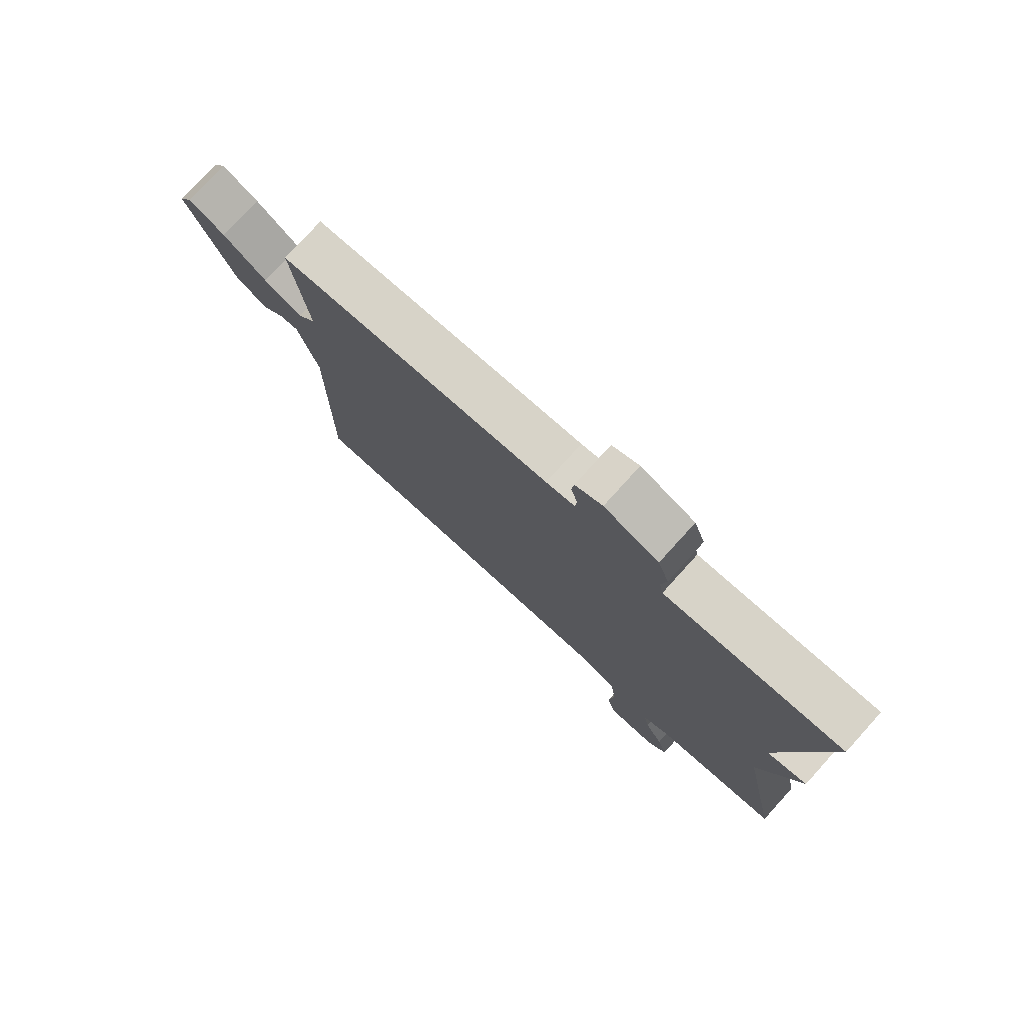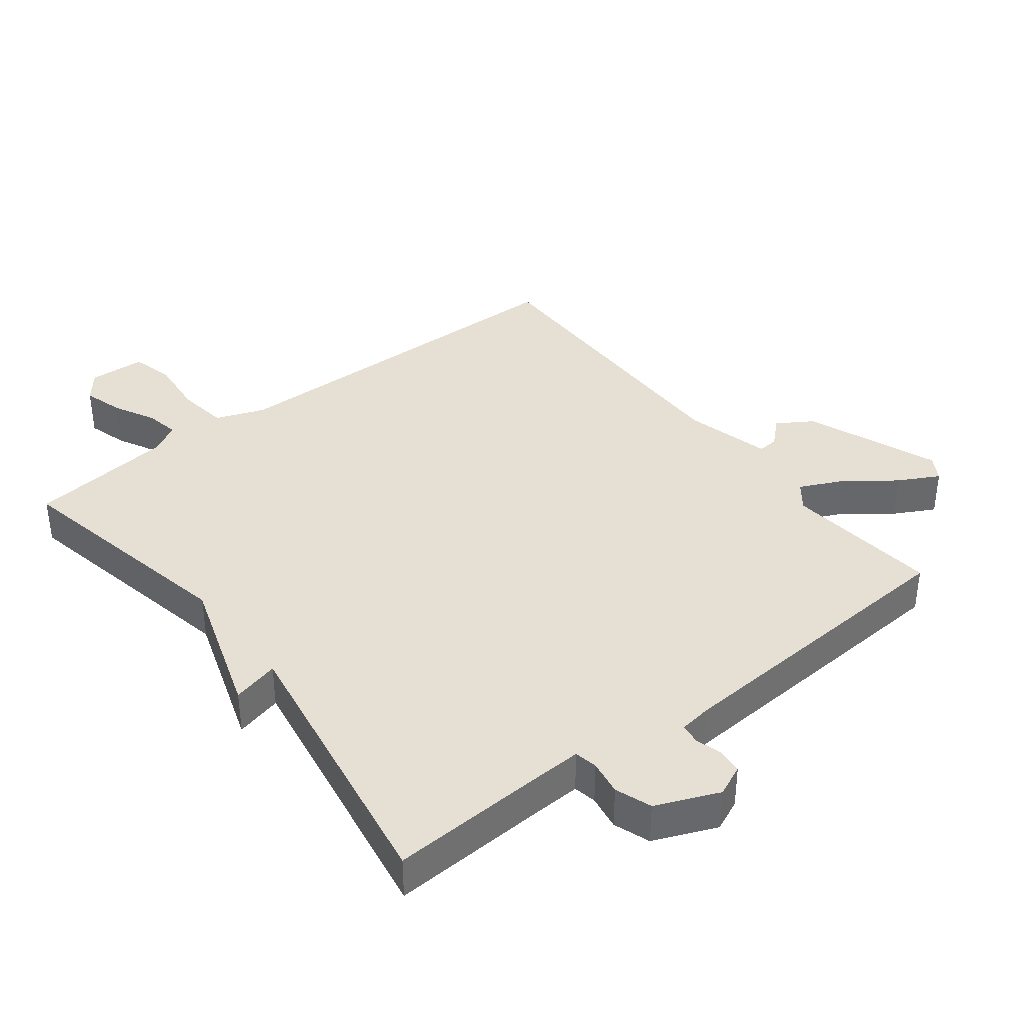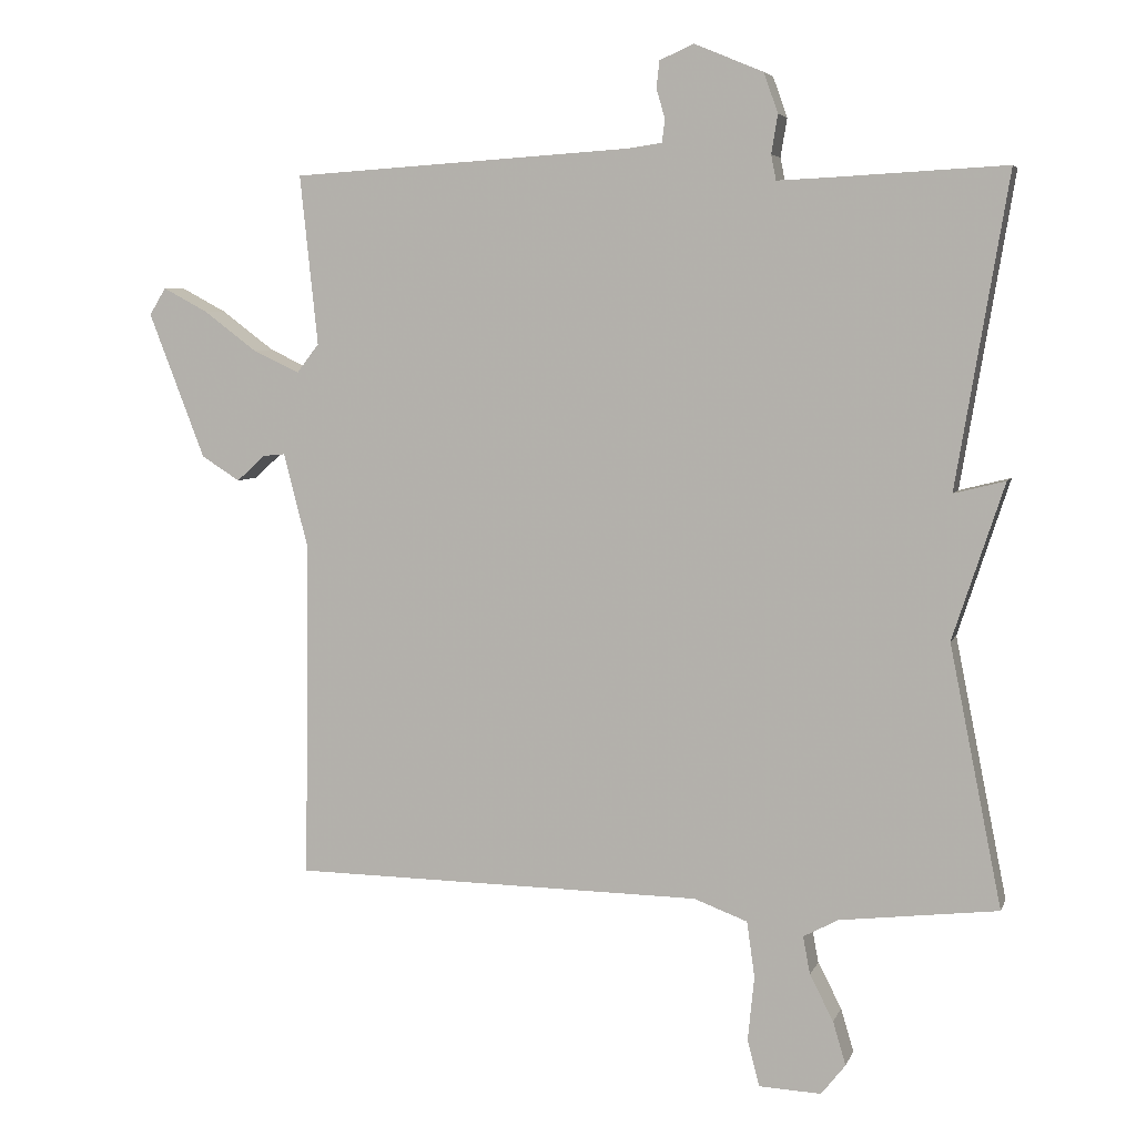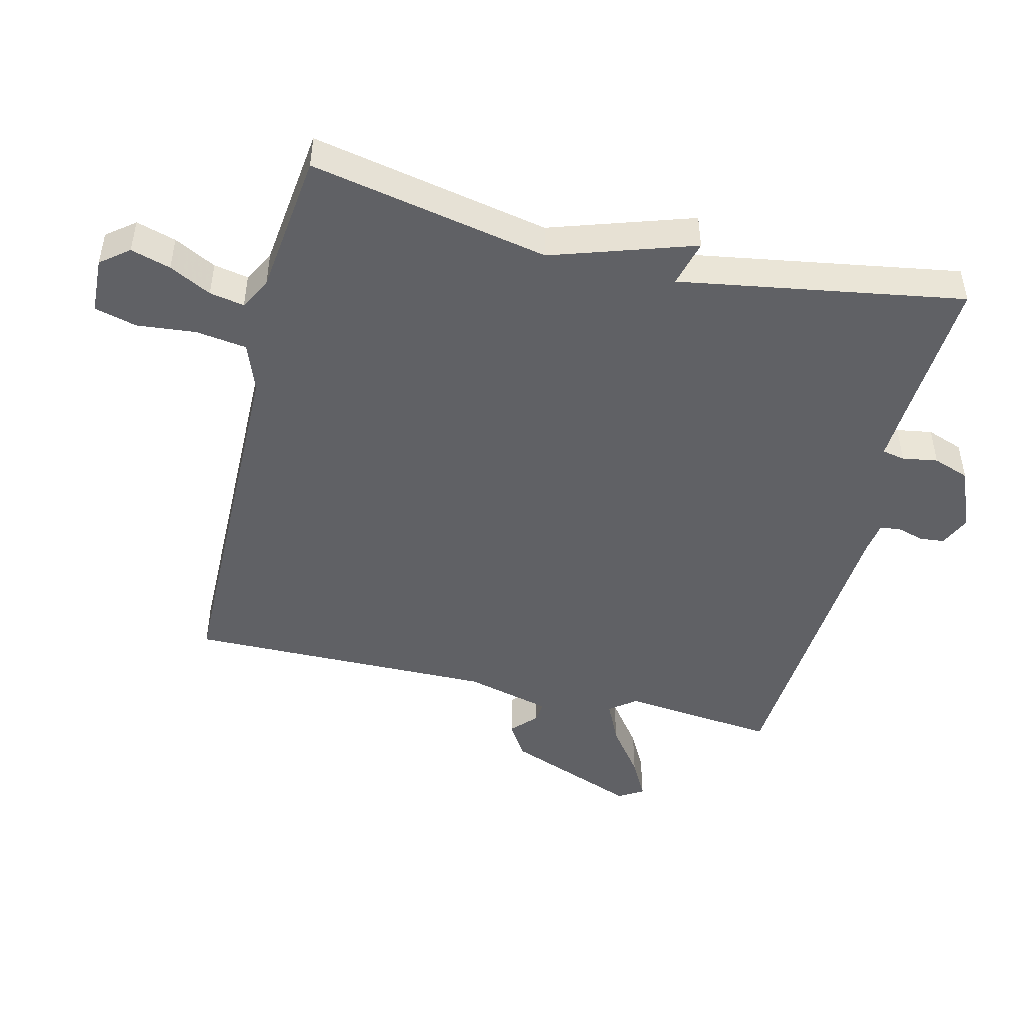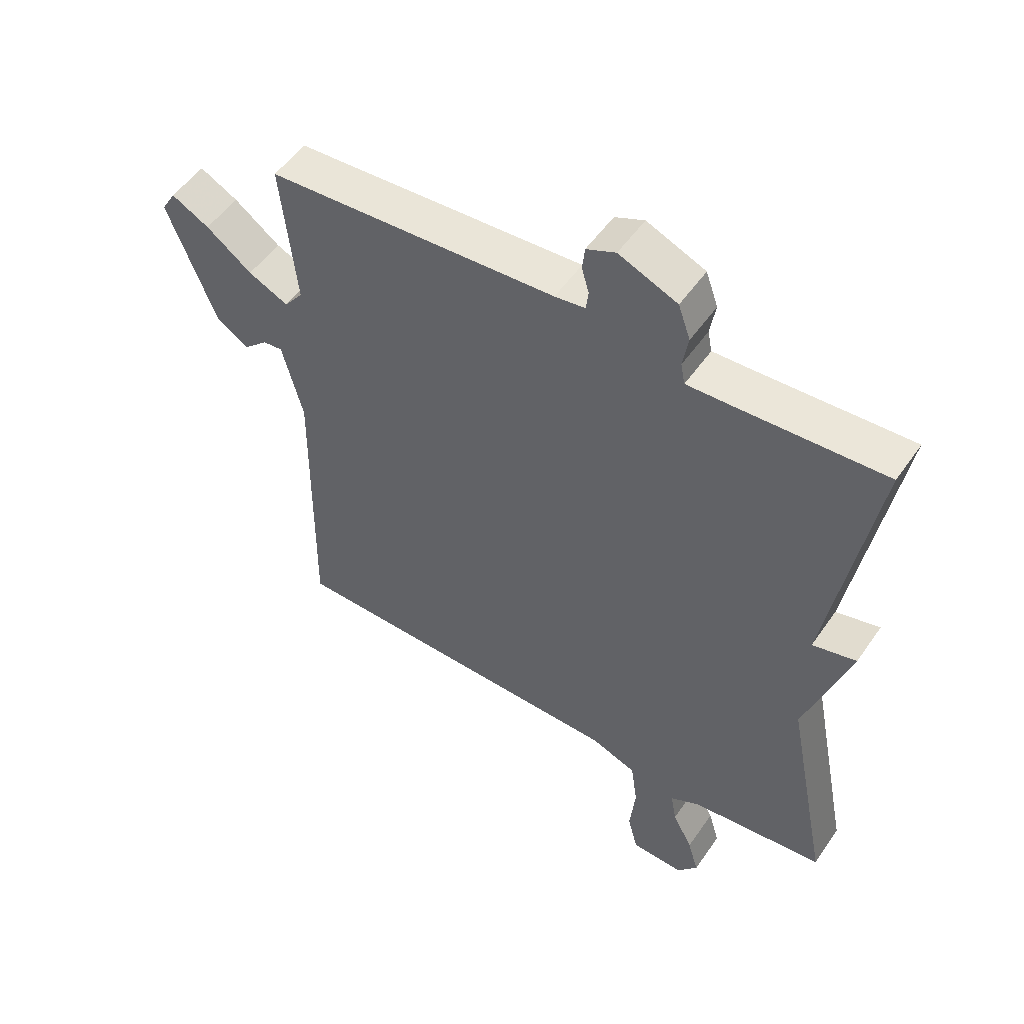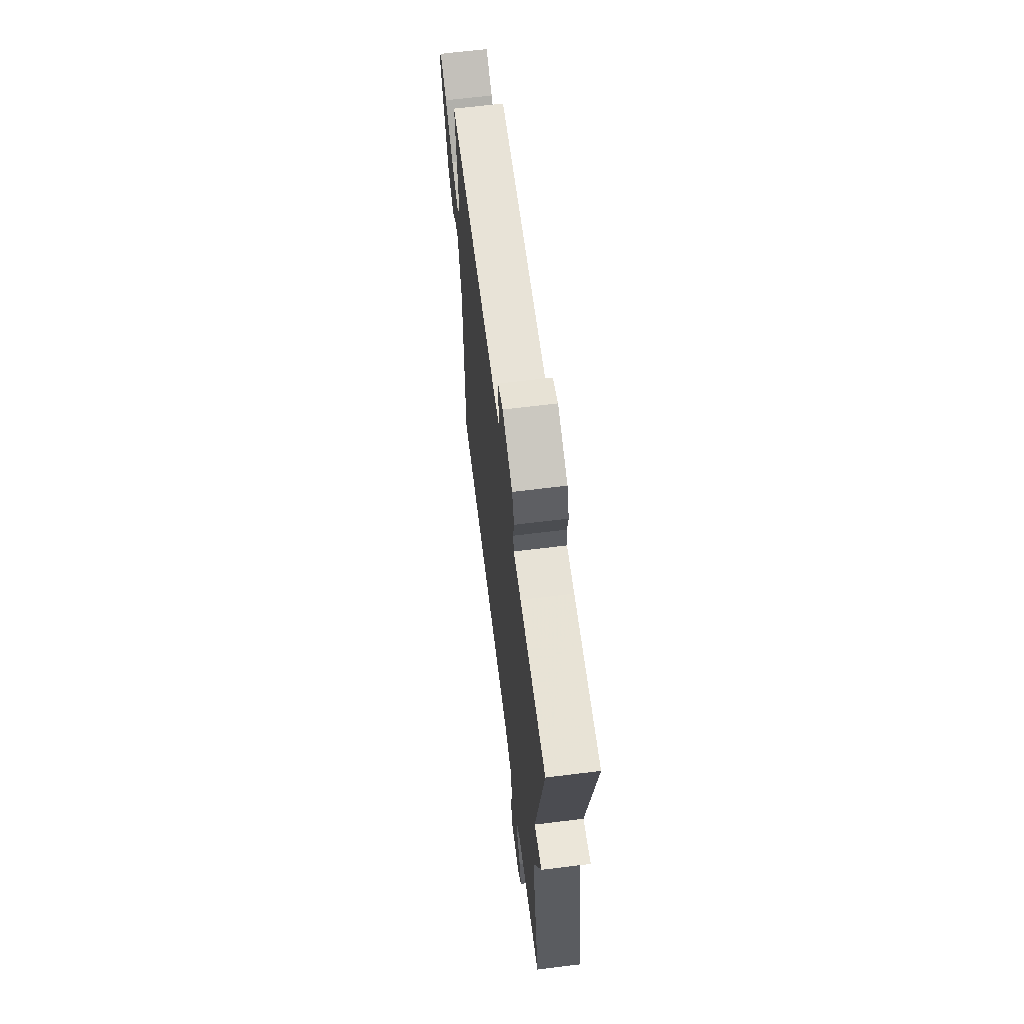
<metadata>
{"format":"obj","ext":"obj","renderer":"f3d","projection":"perspective","resolution":1024,"background":"white","views":[{"elev":77.6,"azim":-137.8,"up":"+Z"},{"elev":37.9,"azim":-37.8,"up":"+Y"},{"elev":5.5,"azim":-165.0,"up":"+Z"},{"elev":-47.3,"azim":-103.8,"up":"+Y"},{"elev":52.5,"azim":-146.2,"up":"+Z"},{"elev":65.4,"azim":-97.1,"up":"+Z"}]}
</metadata>
<code>
v 0.5 0.07 -0.5
v -0.076 0.07 -0.508
v -0.151 0.07 -0.536
v -0.162 0.07 -0.614
v -0.153 0.07 -0.704
v -0.17 0.07 -0.769
v -0.257 0.07 -0.773
v -0.291 0.07 -0.73
v -0.273 0.07 -0.669
v -0.24 0.07 -0.605
v -0.23 0.07 -0.552
v -0.279 0.07 -0.526
v -0.5 0.07 -0.5
v -0.427 0.07 -0.135
v -0.499 0.07 0.083
v -0.427 0.07 0.065
v -0.5 0.07 0.5
v -0.254 0.07 0.487
v -0.184 0.07 0.484
v -0.177 0.07 0.519
v -0.186 0.07 0.573
v -0.166 0.07 0.629
v -0.07 0.07 0.669
v -0.022 0.07 0.648
v -0.018 0.07 0.61
v -0.03 0.07 0.569
v -0.026 0.07 0.537
v 0.024 0.07 0.53
v 0.5 0.07 0.5
v 0.475 0.07 0.262
v 0.506 0.07 0.222
v 0.572 0.07 0.253
v 0.647 0.07 0.309
v 0.709 0.07 0.342
v 0.732 0.07 0.304
v 0.653 0.07 0.1
v 0.599 0.07 0.066
v 0.56 0.07 0.102
v 0.528 0.07 0.105
v 0.494 0.07 -0.027
v 0.5 0 -0.5
v -0.076 0 -0.508
v -0.151 0 -0.536
v -0.162 0 -0.614
v -0.153 0 -0.704
v -0.17 0 -0.769
v -0.257 0 -0.773
v -0.291 0 -0.73
v -0.273 0 -0.669
v -0.24 0 -0.605
v -0.23 0 -0.552
v -0.279 0 -0.526
v -0.5 0 -0.5
v -0.427 0 -0.135
v -0.499 0 0.083
v -0.427 0 0.065
v -0.5 0 0.5
v -0.254 0 0.487
v -0.184 0 0.484
v -0.177 0 0.519
v -0.186 0 0.573
v -0.166 0 0.629
v -0.07 0 0.669
v -0.022 0 0.648
v -0.018 0 0.61
v -0.03 0 0.569
v -0.026 0 0.537
v 0.024 0 0.53
v 0.5 0 0.5
v 0.475 0 0.262
v 0.506 0 0.222
v 0.572 0 0.253
v 0.647 0 0.309
v 0.709 0 0.342
v 0.732 0 0.304
v 0.653 0 0.1
v 0.599 0 0.066
v 0.56 0 0.102
v 0.528 0 0.105
v 0.494 0 -0.027
f 36 37 38
f 35 36 38
f 34 35 38
f 33 34 38
f 32 33 38
f 31 32 38 39
f 30 31 39 40
f 28 29 30
f 40 1 2
f 30 40 2
f 28 30 2
f 27 28 2
f 24 25 26
f 23 24 26
f 22 23 26
f 21 22 26
f 20 21 26
f 27 2 3
f 26 27 3
f 20 26 3
f 19 20 3
f 16 17 18
f 14 15 16
f 19 3 4
f 18 19 4
f 16 18 4
f 14 16 4
f 8 9 10
f 7 8 10
f 6 7 10
f 5 6 10
f 4 5 10
f 4 10 11
f 14 4 11
f 12 13 14
f 11 12 14
f 78 77 76
f 78 76 75
f 78 75 74
f 78 74 73
f 78 73 72
f 79 78 72 71
f 80 79 71 70
f 70 69 68
f 42 41 80
f 42 80 70
f 42 70 68
f 42 68 67
f 66 65 64
f 66 64 63
f 66 63 62
f 66 62 61
f 66 61 60
f 43 42 67
f 43 67 66
f 43 66 60
f 43 60 59
f 58 57 56
f 56 55 54
f 44 43 59
f 44 59 58
f 44 58 56
f 44 56 54
f 50 49 48
f 50 48 47
f 50 47 46
f 50 46 45
f 50 45 44
f 51 50 44
f 51 44 54
f 54 53 52
f 54 52 51
f 1 41 42 2
f 2 42 43 3
f 3 43 44 4
f 4 44 45 5
f 5 45 46 6
f 6 46 47 7
f 7 47 48 8
f 8 48 49 9
f 9 49 50 10
f 10 50 51 11
f 11 51 52 12
f 12 52 53 13
f 13 53 54 14
f 14 54 55 15
f 15 55 56 16
f 16 56 57 17
f 17 57 58 18
f 18 58 59 19
f 19 59 60 20
f 20 60 61 21
f 21 61 62 22
f 22 62 63 23
f 23 63 64 24
f 24 64 65 25
f 25 65 66 26
f 26 66 67 27
f 27 67 68 28
f 28 68 69 29
f 29 69 70 30
f 30 70 71 31
f 31 71 72 32
f 32 72 73 33
f 33 73 74 34
f 34 74 75 35
f 35 75 76 36
f 36 76 77 37
f 37 77 78 38
f 38 78 79 39
f 39 79 80 40
f 40 80 41 1

</code>
